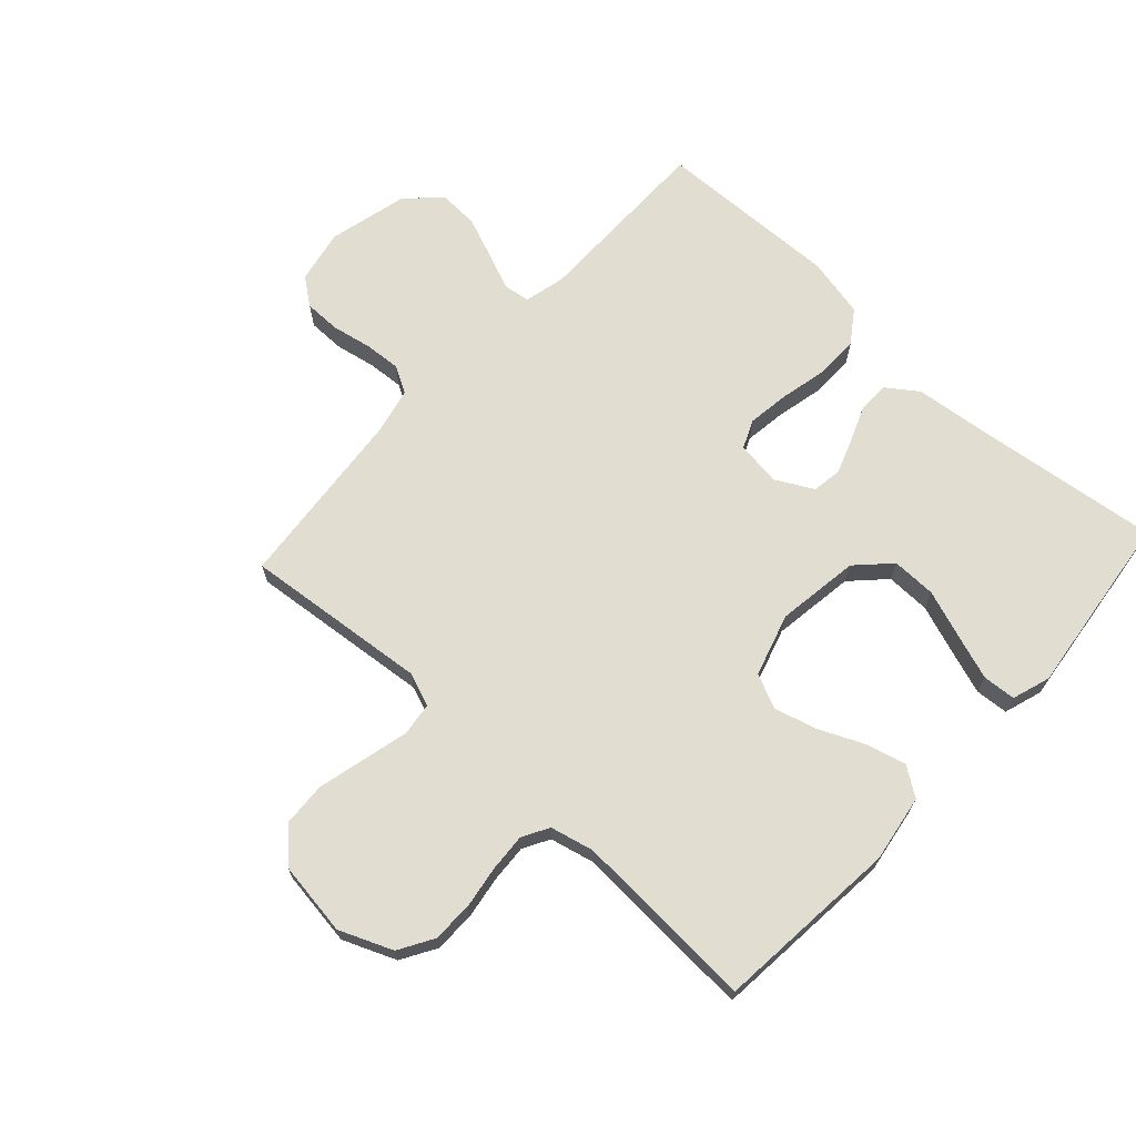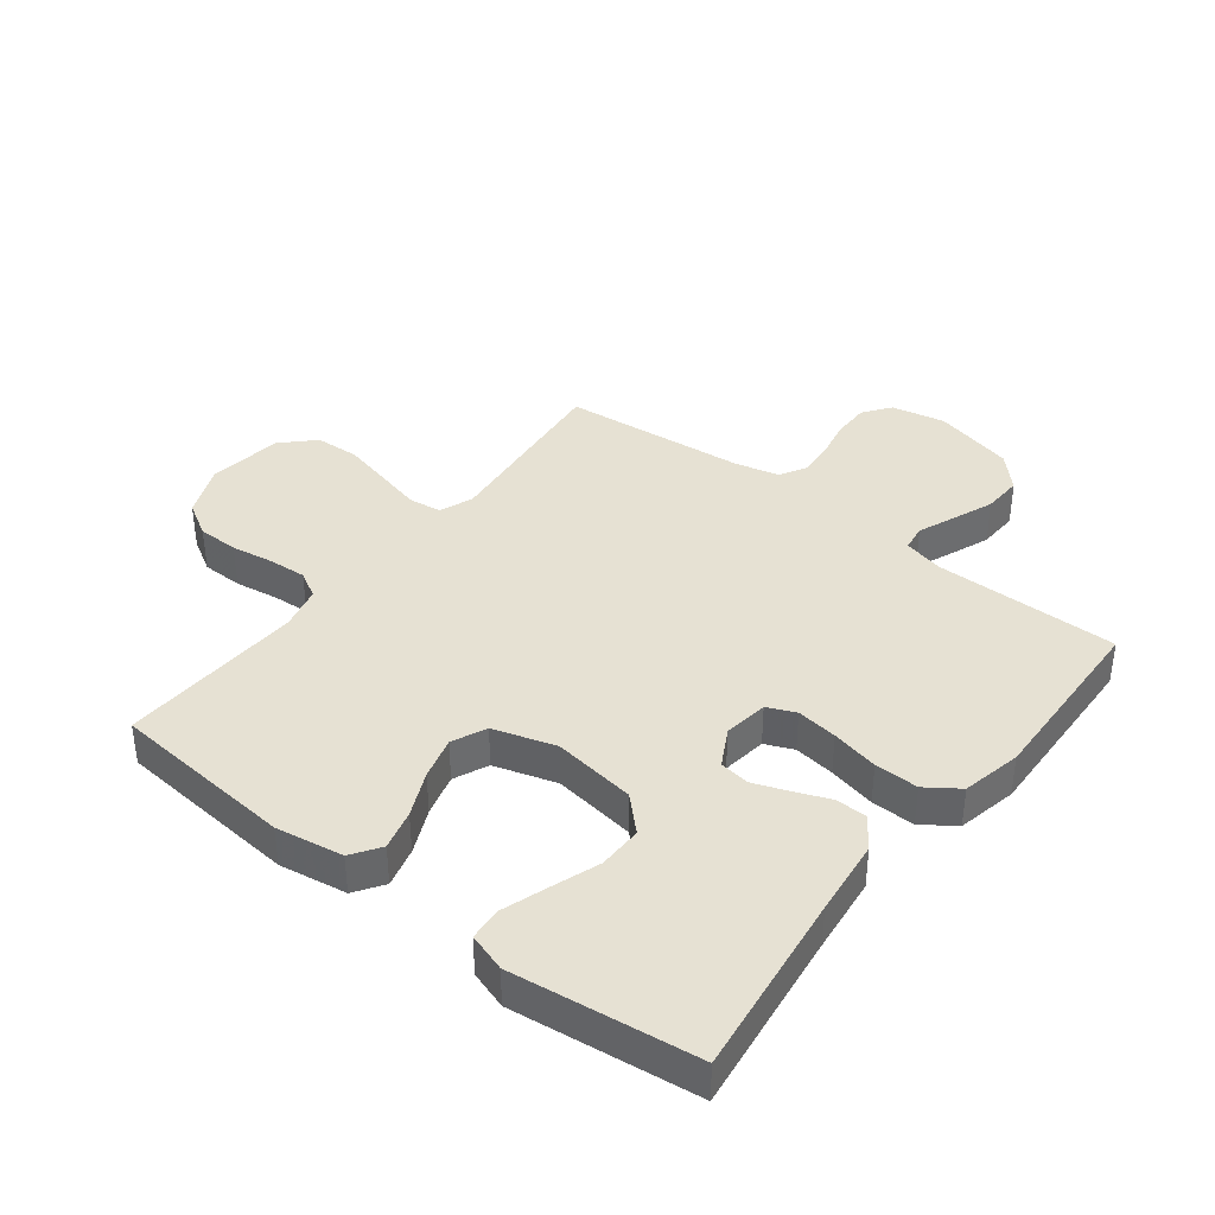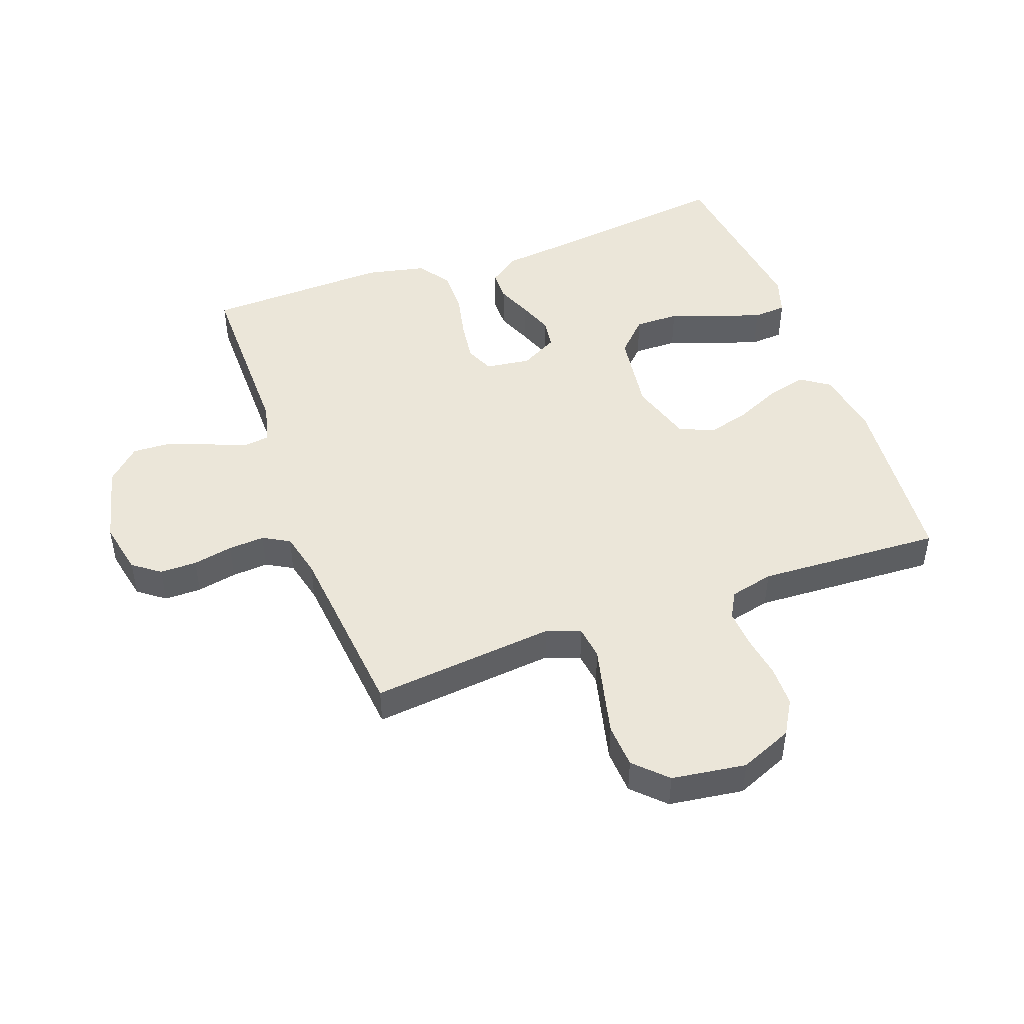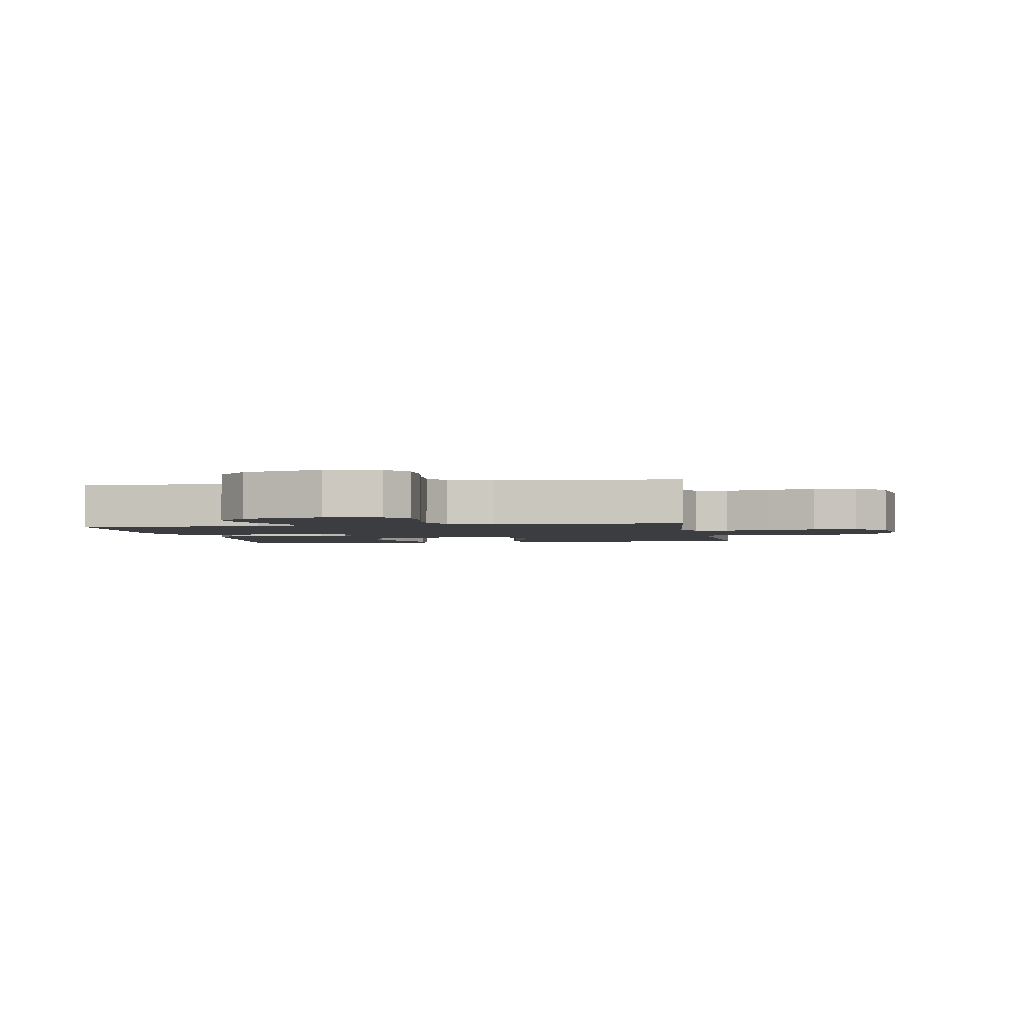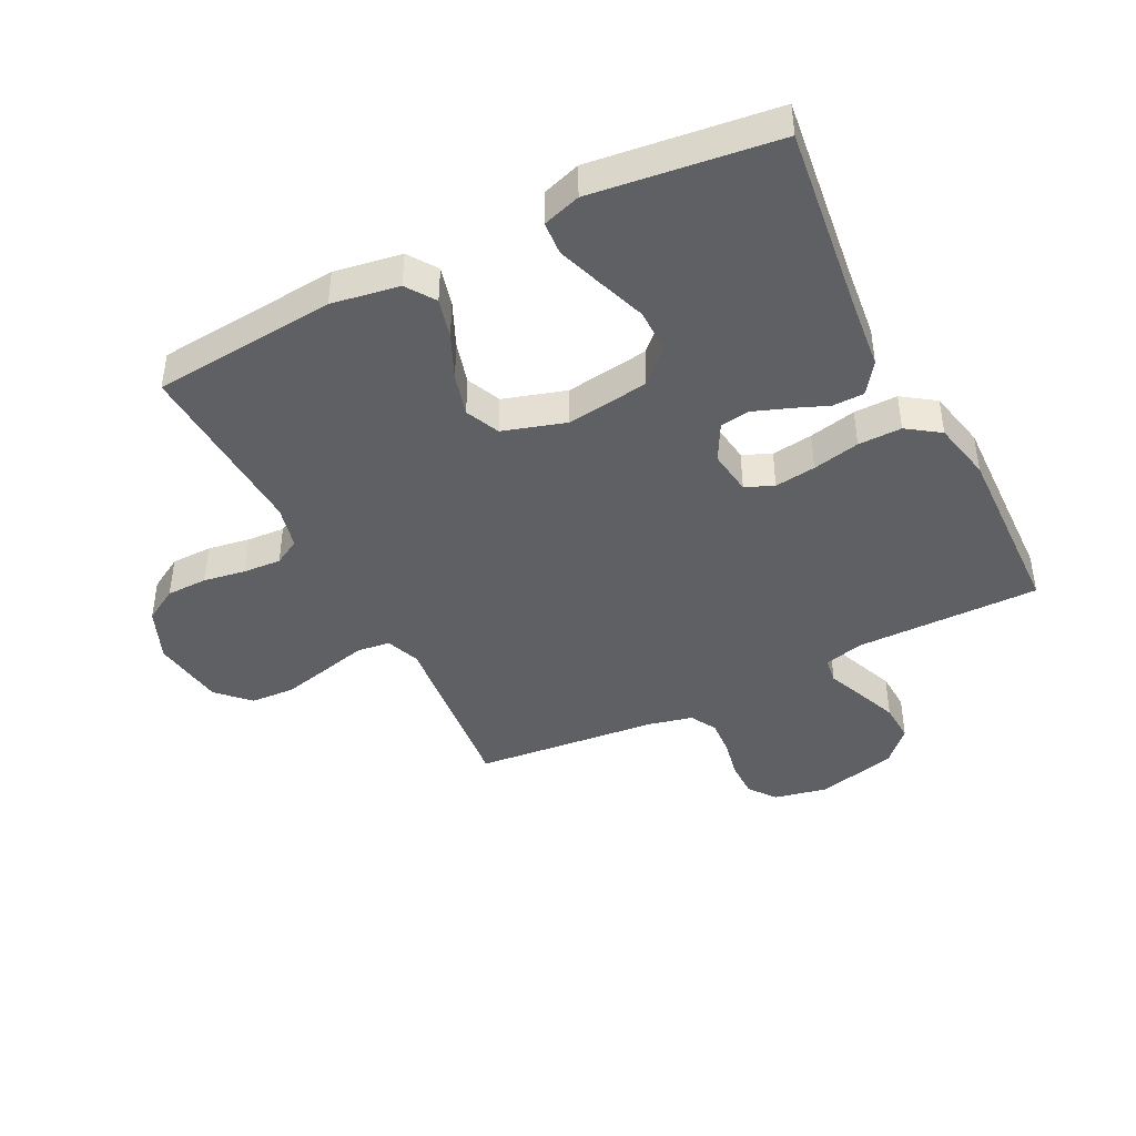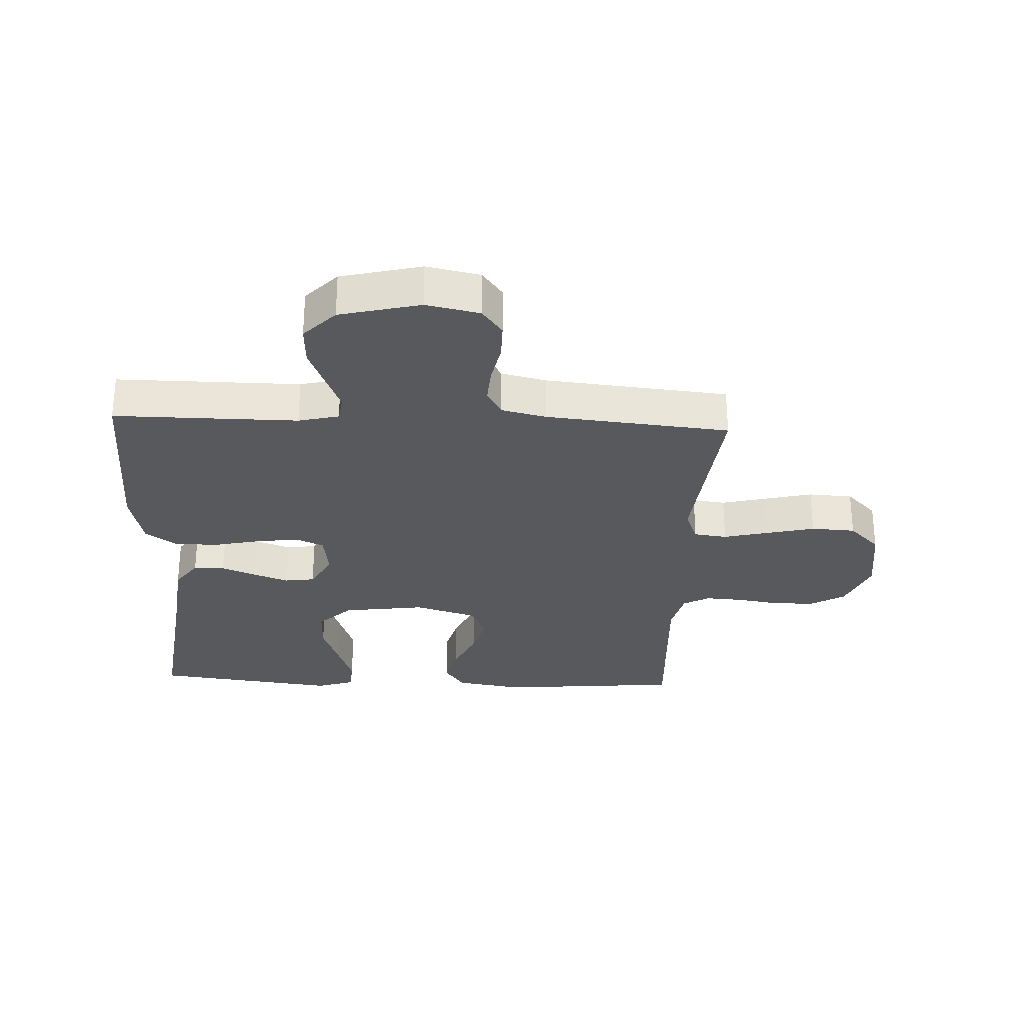
<metadata>
{"format":"obj","ext":"obj","renderer":"f3d","projection":"perspective","resolution":1024,"background":"white","views":[{"elev":68.7,"azim":132.7,"up":"+Y"},{"elev":38.8,"azim":-142.2,"up":"+Y"},{"elev":46.8,"azim":70.0,"up":"+Y"},{"elev":-2.4,"azim":10.0,"up":"+Y"},{"elev":-42.7,"azim":-153.2,"up":"+Y"},{"elev":-29.2,"azim":-2.6,"up":"+Y"}]}
</metadata>
<code>
v 0.5 0.07 -0.5
v 0.2 0.07 -0.527
v 0.09 0.07 -0.509
v 0.058 0.07 -0.462
v 0.075 0.07 -0.397
v 0.108 0.07 -0.324
v 0.127 0.07 -0.255
v 0.102 0.07 -0.199
v 0 0.07 -0.168
v -0.135 0.07 -0.187
v -0.188 0.07 -0.239
v -0.187 0.07 -0.311
v -0.159 0.07 -0.39
v -0.134 0.07 -0.463
v -0.138 0.07 -0.517
v -0.2 0.07 -0.537
v -0.5 0.07 -0.5
v -0.462 0.07 -0.2
v -0.448 0.07 -0.075
v -0.412 0.07 -0.025
v -0.361 0.07 -0.024
v -0.304 0.07 -0.047
v -0.247 0.07 -0.068
v -0.198 0.07 -0.061
v -0.165 0.07 0
v -0.175 0.07 0.073
v -0.221 0.07 0.093
v -0.288 0.07 0.084
v -0.365 0.07 0.067
v -0.436 0.07 0.066
v -0.489 0.07 0.103
v -0.51 0.07 0.2
v -0.5 0.07 0.5
v -0.2 0.07 0.499
v -0.134 0.07 0.515
v -0.128 0.07 0.558
v -0.152 0.07 0.617
v -0.179 0.07 0.685
v -0.182 0.07 0.75
v -0.131 0.07 0.803
v 0 0.07 0.835
v 0.087 0.07 0.817
v 0.12 0.07 0.773
v 0.12 0.07 0.713
v 0.107 0.07 0.648
v 0.103 0.07 0.589
v 0.127 0.07 0.546
v 0.2 0.07 0.529
v 0.5 0.07 0.5
v 0.469 0.07 0.2
v 0.49 0.07 0.145
v 0.544 0.07 0.138
v 0.617 0.07 0.156
v 0.696 0.07 0.175
v 0.768 0.07 0.171
v 0.818 0.07 0.121
v 0.835 0.07 0
v 0.799 0.07 -0.086
v 0.743 0.07 -0.119
v 0.676 0.07 -0.12
v 0.607 0.07 -0.109
v 0.545 0.07 -0.105
v 0.502 0.07 -0.129
v 0.485 0.07 -0.2
v 0.5 0 -0.5
v 0.2 0 -0.527
v 0.09 0 -0.509
v 0.058 0 -0.462
v 0.075 0 -0.397
v 0.108 0 -0.324
v 0.127 0 -0.255
v 0.102 0 -0.199
v 0 0 -0.168
v -0.135 0 -0.187
v -0.188 0 -0.239
v -0.187 0 -0.311
v -0.159 0 -0.39
v -0.134 0 -0.463
v -0.138 0 -0.517
v -0.2 0 -0.537
v -0.5 0 -0.5
v -0.462 0 -0.2
v -0.448 0 -0.075
v -0.412 0 -0.025
v -0.361 0 -0.024
v -0.304 0 -0.047
v -0.247 0 -0.068
v -0.198 0 -0.061
v -0.165 0 0
v -0.175 0 0.073
v -0.221 0 0.093
v -0.288 0 0.084
v -0.365 0 0.067
v -0.436 0 0.066
v -0.489 0 0.103
v -0.51 0 0.2
v -0.5 0 0.5
v -0.2 0 0.499
v -0.134 0 0.515
v -0.128 0 0.558
v -0.152 0 0.617
v -0.179 0 0.685
v -0.182 0 0.75
v -0.131 0 0.803
v 0 0 0.835
v 0.087 0 0.817
v 0.12 0 0.773
v 0.12 0 0.713
v 0.107 0 0.648
v 0.103 0 0.589
v 0.127 0 0.546
v 0.2 0 0.529
v 0.5 0 0.5
v 0.469 0 0.2
v 0.49 0 0.145
v 0.544 0 0.138
v 0.617 0 0.156
v 0.696 0 0.175
v 0.768 0 0.171
v 0.818 0 0.121
v 0.835 0 0
v 0.799 0 -0.086
v 0.743 0 -0.119
v 0.676 0 -0.12
v 0.607 0 -0.109
v 0.545 0 -0.105
v 0.502 0 -0.129
v 0.485 0 -0.2
f 58 59 60 61
f 58 61 62
f 57 58 62
f 56 57 62
f 55 56 62 63
f 52 53 54 55
f 48 49 50
f 47 48 50 51
f 42 43 44 45
f 42 45 46
f 41 42 46
f 40 41 46
f 39 40 46 47
f 36 37 38 39
f 31 32 33 34
f 31 34 35
f 28 29 30 31
f 27 28 31 35
f 26 27 35
f 25 26 35 36
f 19 20 21 22
f 18 19 22 23
f 17 18 23 24
f 12 13 14 15
f 12 15 16 17
f 3 4 5 6
f 3 6 7
f 64 1 2 3
f 63 64 3 7
f 52 55 63 7
f 36 39 47 51
f 25 36 51
f 24 25 51 52
f 11 12 17 24
f 10 11 24
f 9 10 24 52
f 8 9 52
f 7 8 52
f 125 124 123 122
f 126 125 122
f 126 122 121
f 126 121 120
f 127 126 120 119
f 119 118 117 116
f 114 113 112
f 115 114 112 111
f 109 108 107 106
f 110 109 106
f 110 106 105
f 110 105 104
f 111 110 104 103
f 103 102 101 100
f 98 97 96 95
f 99 98 95
f 95 94 93 92
f 99 95 92 91
f 99 91 90
f 100 99 90 89
f 86 85 84 83
f 87 86 83 82
f 88 87 82 81
f 79 78 77 76
f 81 80 79 76
f 70 69 68 67
f 71 70 67
f 67 66 65 128
f 71 67 128 127
f 71 127 119 116
f 115 111 103 100
f 115 100 89
f 116 115 89 88
f 88 81 76 75
f 88 75 74
f 116 88 74 73
f 116 73 72
f 116 72 71
f 1 65 66 2
f 2 66 67 3
f 3 67 68 4
f 4 68 69 5
f 5 69 70 6
f 6 70 71 7
f 7 71 72 8
f 8 72 73 9
f 9 73 74 10
f 10 74 75 11
f 11 75 76 12
f 12 76 77 13
f 13 77 78 14
f 14 78 79 15
f 15 79 80 16
f 16 80 81 17
f 17 81 82 18
f 18 82 83 19
f 19 83 84 20
f 20 84 85 21
f 21 85 86 22
f 22 86 87 23
f 23 87 88 24
f 24 88 89 25
f 25 89 90 26
f 26 90 91 27
f 27 91 92 28
f 28 92 93 29
f 29 93 94 30
f 30 94 95 31
f 31 95 96 32
f 32 96 97 33
f 33 97 98 34
f 34 98 99 35
f 35 99 100 36
f 36 100 101 37
f 37 101 102 38
f 38 102 103 39
f 39 103 104 40
f 40 104 105 41
f 41 105 106 42
f 42 106 107 43
f 43 107 108 44
f 44 108 109 45
f 45 109 110 46
f 46 110 111 47
f 47 111 112 48
f 48 112 113 49
f 49 113 114 50
f 50 114 115 51
f 51 115 116 52
f 52 116 117 53
f 53 117 118 54
f 54 118 119 55
f 55 119 120 56
f 56 120 121 57
f 57 121 122 58
f 58 122 123 59
f 59 123 124 60
f 60 124 125 61
f 61 125 126 62
f 62 126 127 63
f 63 127 128 64
f 64 128 65 1

</code>
